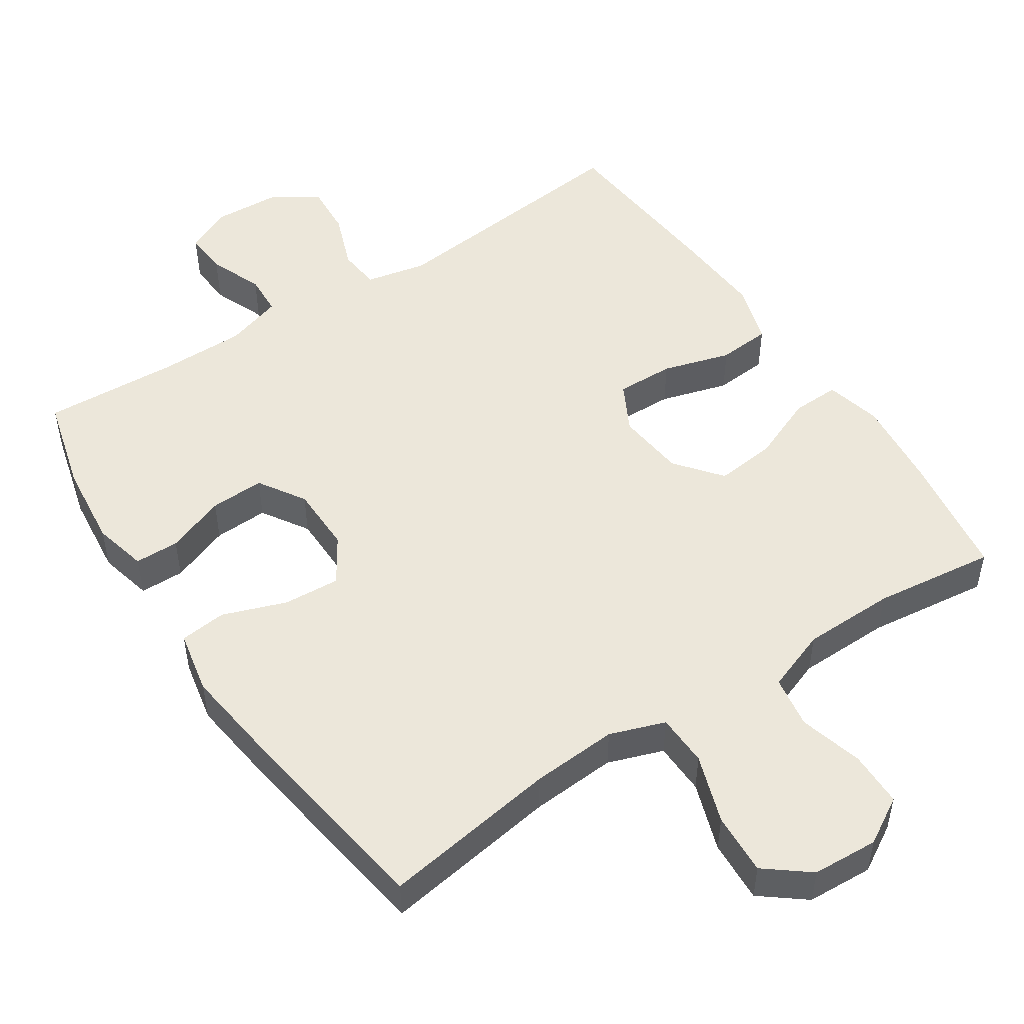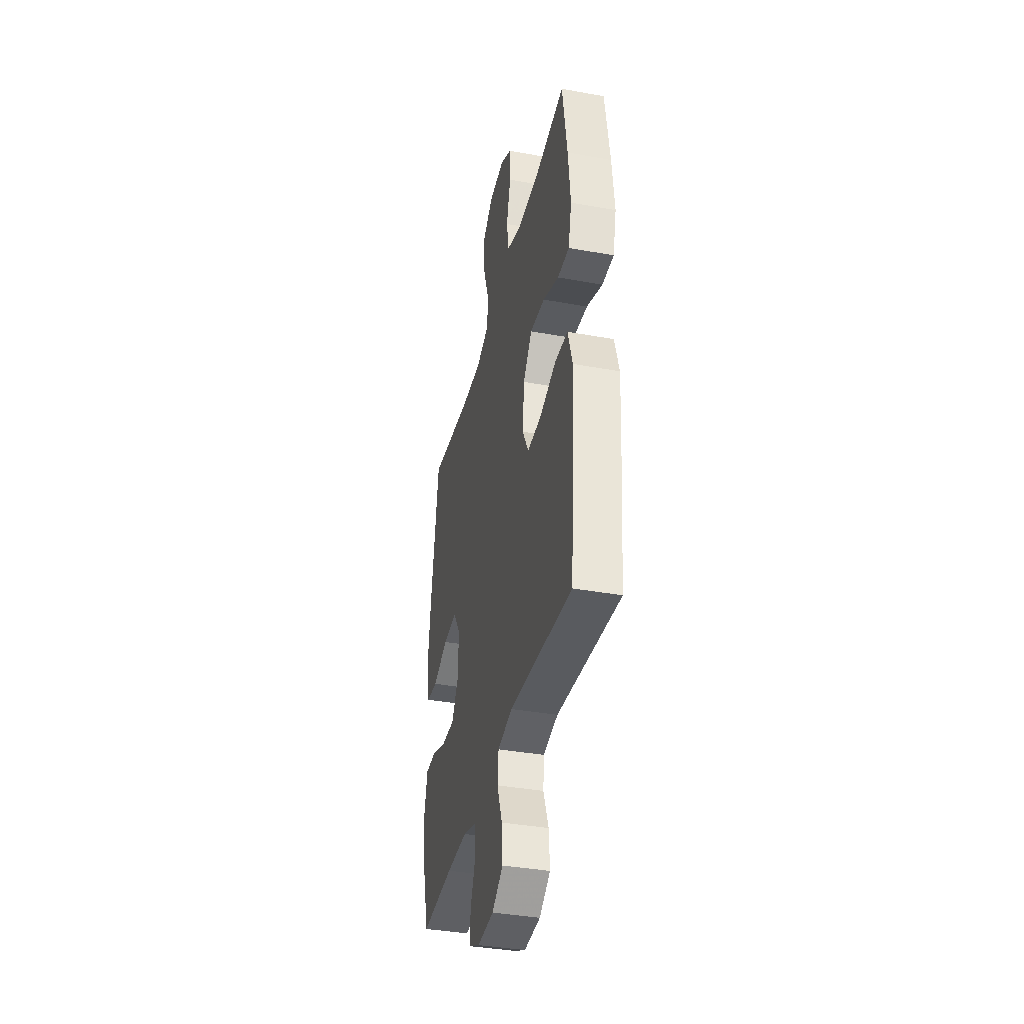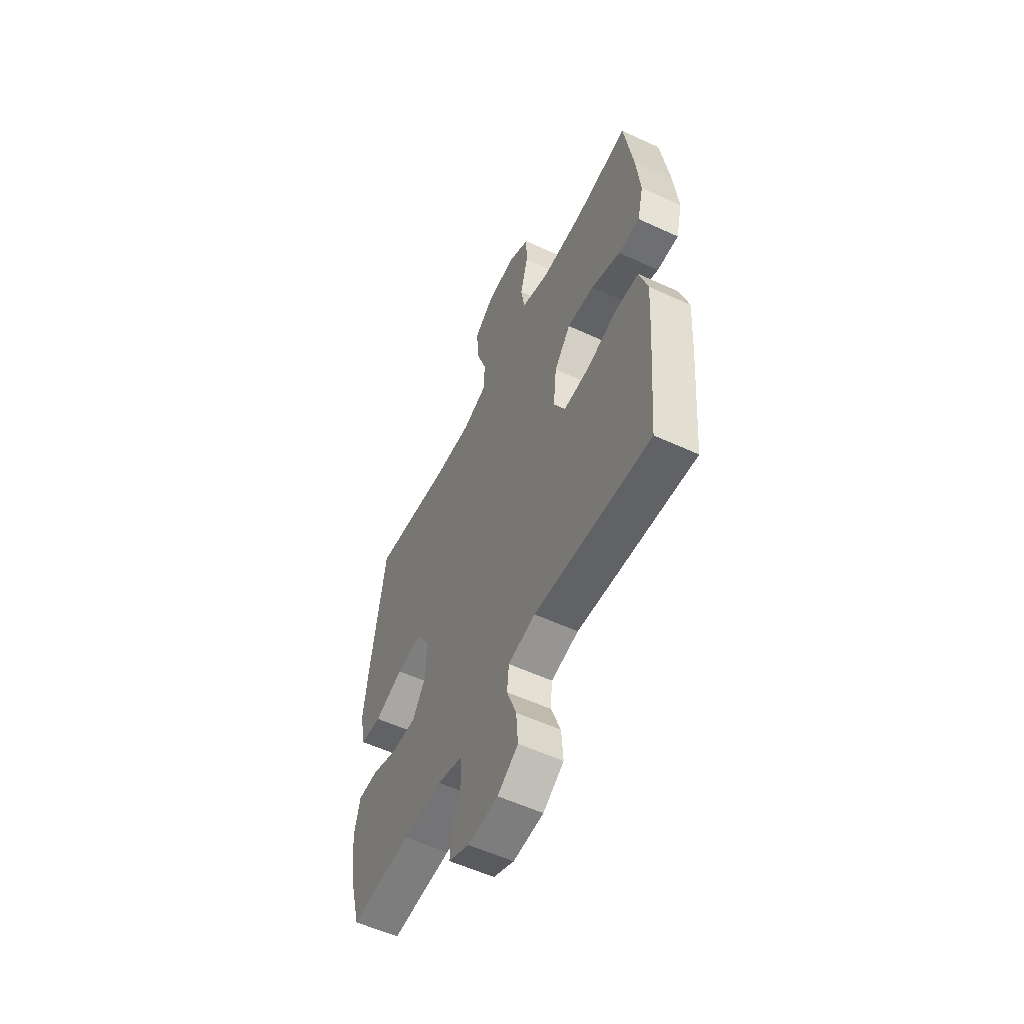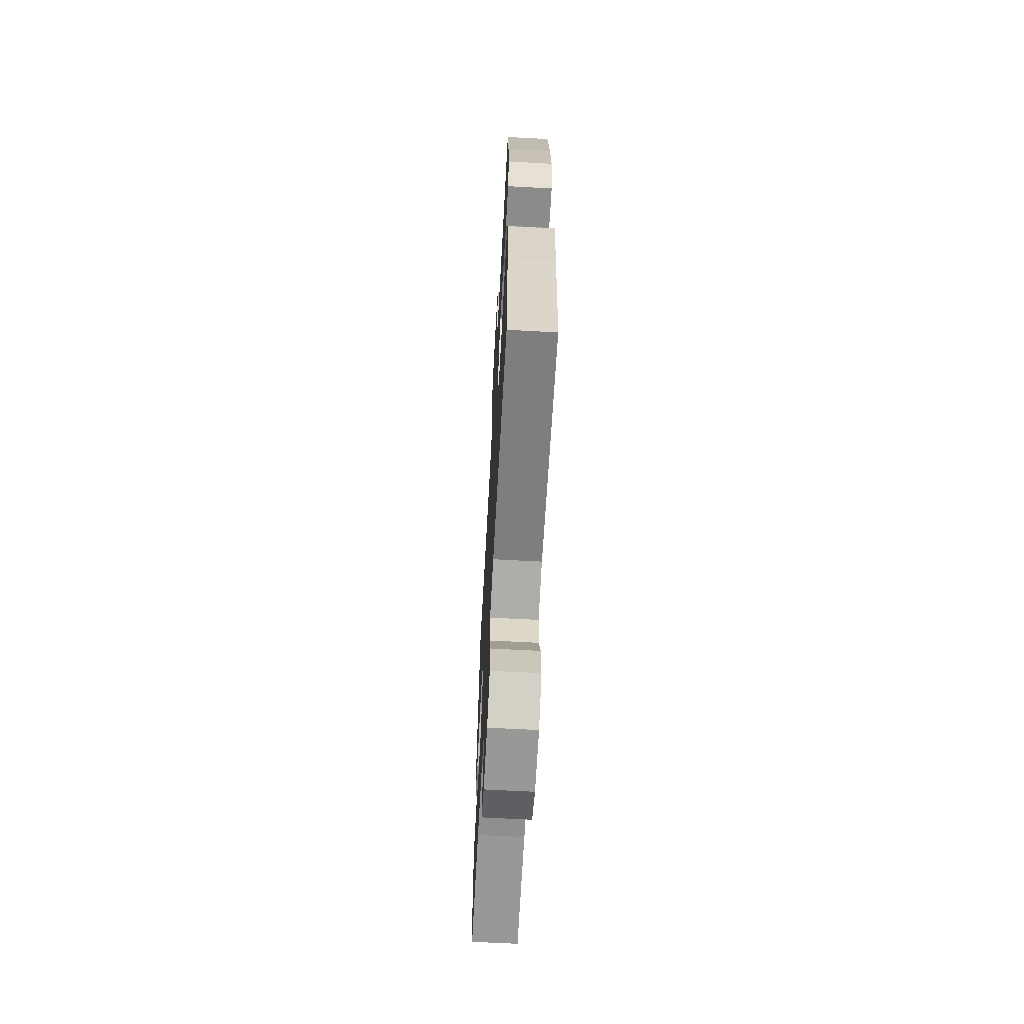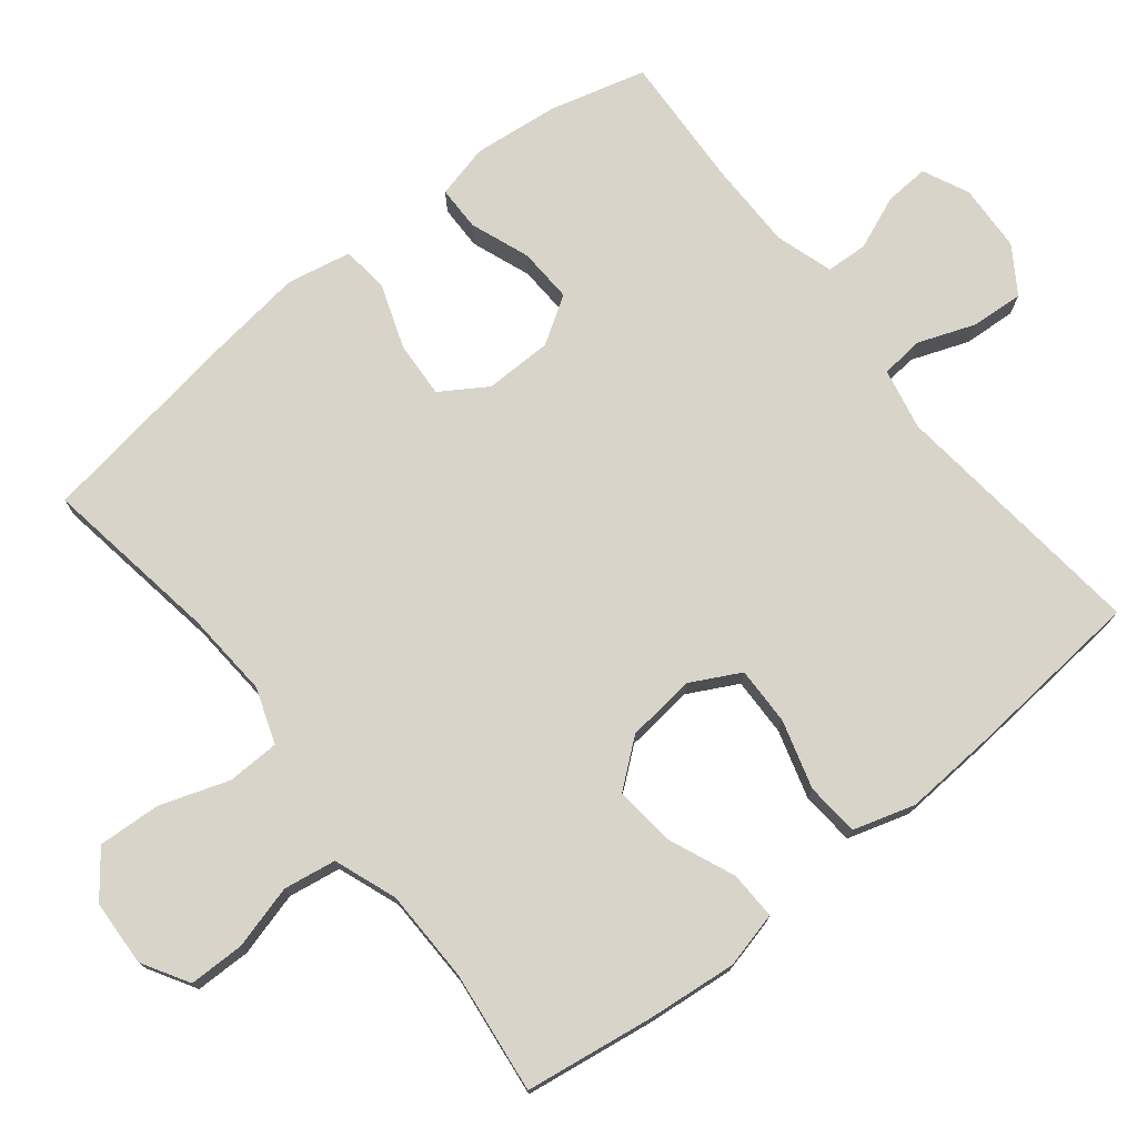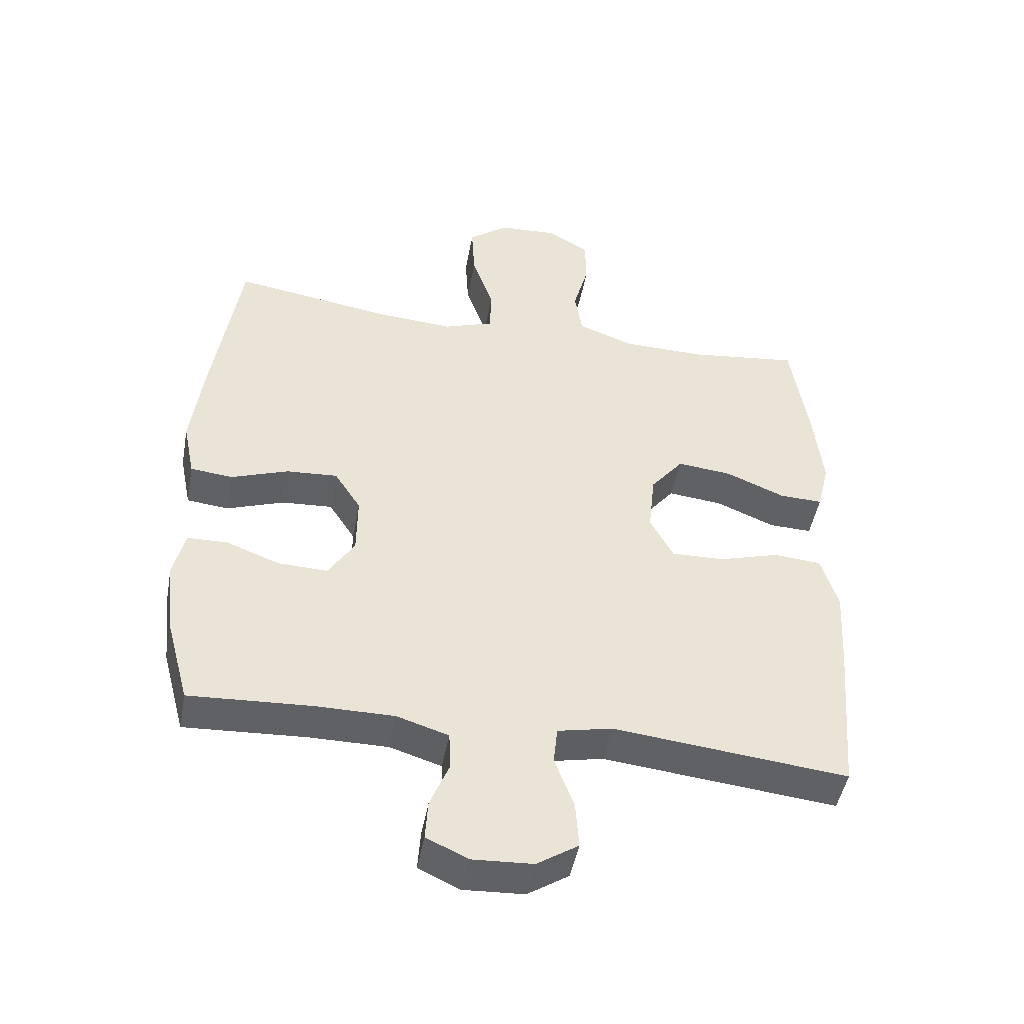
<metadata>
{"format":"obj","ext":"obj","renderer":"f3d","projection":"perspective","resolution":1024,"background":"white","views":[{"elev":50.3,"azim":-33.5,"up":"+Y"},{"elev":-38.1,"azim":77.0,"up":"+Z"},{"elev":-56.3,"azim":64.2,"up":"+Z"},{"elev":-65.4,"azim":86.9,"up":"+Z"},{"elev":75.1,"azim":51.3,"up":"+Y"},{"elev":-47.3,"azim":-10.4,"up":"+Z"}]}
</metadata>
<code>
v -0.5 0.07 -0.5
v -0.536 0.07 -0.366
v -0.549 0.07 -0.248
v -0.531 0.07 -0.173
v -0.469 0.07 -0.172
v -0.386 0.07 -0.203
v -0.31 0.07 -0.206
v -0.269 0.07 -0.141
v -0.268 0.07 -0.047
v -0.309 0.07 0.017
v -0.388 0.07 0.012
v -0.477 0.07 -0.02
v -0.542 0.07 -0.013
v -0.56 0.07 0.076
v -0.543 0.07 0.211
v -0.5 0.07 0.5
v -0.254 0.07 0.462
v -0.134 0.07 0.454
v -0.057 0.07 0.481
v -0.055 0.07 0.554
v -0.088 0.07 0.65
v -0.093 0.07 0.737
v -0.032 0.07 0.785
v 0.06 0.07 0.79
v 0.125 0.07 0.752
v 0.126 0.07 0.675
v 0.102 0.07 0.586
v 0.114 0.07 0.513
v 0.201 0.07 0.481
v 0.33 0.07 0.479
v 0.5 0.07 0.5
v 0.527 0.07 0.321
v 0.54 0.07 0.196
v 0.521 0.07 0.118
v 0.454 0.07 0.12
v 0.363 0.07 0.158
v 0.278 0.07 0.167
v 0.227 0.07 0.103
v 0.217 0.07 0.007
v 0.253 0.07 -0.061
v 0.334 0.07 -0.059
v 0.429 0.07 -0.031
v 0.503 0.07 -0.037
v 0.529 0.07 -0.123
v 0.521 0.07 -0.253
v 0.5 0.07 -0.5
v 0.137 0.07 -0.462
v 0.052 0.07 -0.48
v 0.046 0.07 -0.539
v 0.076 0.07 -0.619
v 0.081 0.07 -0.692
v 0.017 0.07 -0.734
v -0.077 0.07 -0.739
v -0.141 0.07 -0.709
v -0.137 0.07 -0.647
v -0.107 0.07 -0.573
v -0.11 0.07 -0.515
v -0.19 0.07 -0.49
v -0.312 0.07 -0.49
v -0.5 0 -0.5
v -0.536 0 -0.366
v -0.549 0 -0.248
v -0.531 0 -0.173
v -0.469 0 -0.172
v -0.386 0 -0.203
v -0.31 0 -0.206
v -0.269 0 -0.141
v -0.268 0 -0.047
v -0.309 0 0.017
v -0.388 0 0.012
v -0.477 0 -0.02
v -0.542 0 -0.013
v -0.56 0 0.076
v -0.543 0 0.211
v -0.5 0 0.5
v -0.254 0 0.462
v -0.134 0 0.454
v -0.057 0 0.481
v -0.055 0 0.554
v -0.088 0 0.65
v -0.093 0 0.737
v -0.032 0 0.785
v 0.06 0 0.79
v 0.125 0 0.752
v 0.126 0 0.675
v 0.102 0 0.586
v 0.114 0 0.513
v 0.201 0 0.481
v 0.33 0 0.479
v 0.5 0 0.5
v 0.527 0 0.321
v 0.54 0 0.196
v 0.521 0 0.118
v 0.454 0 0.12
v 0.363 0 0.158
v 0.278 0 0.167
v 0.227 0 0.103
v 0.217 0 0.007
v 0.253 0 -0.061
v 0.334 0 -0.059
v 0.429 0 -0.031
v 0.503 0 -0.037
v 0.529 0 -0.123
v 0.521 0 -0.253
v 0.5 0 -0.5
v 0.137 0 -0.462
v 0.052 0 -0.48
v 0.046 0 -0.539
v 0.076 0 -0.619
v 0.081 0 -0.692
v 0.017 0 -0.734
v -0.077 0 -0.739
v -0.141 0 -0.709
v -0.137 0 -0.647
v -0.107 0 -0.573
v -0.11 0 -0.515
v -0.19 0 -0.49
v -0.312 0 -0.49
f 54 55 56
f 53 54 56
f 52 53 56
f 51 52 56
f 50 51 56
f 49 50 56
f 48 49 56 57
f 45 46 47
f 44 45 47
f 43 44 47
f 42 43 47
f 41 42 47
f 40 41 47 48
f 48 57 58
f 40 48 58
f 39 40 58
f 34 35 36
f 33 34 36
f 32 33 36
f 31 32 36
f 30 31 36
f 29 30 36 37
f 28 29 37 38
f 25 26 27
f 24 25 27
f 23 24 27
f 22 23 27
f 21 22 27
f 20 21 27
f 19 20 27 28
f 39 58 59
f 38 39 59
f 28 38 59
f 19 28 59
f 18 19 59
f 15 16 17
f 14 15 17
f 13 14 17
f 12 13 17
f 11 12 17
f 4 5 6
f 3 4 6
f 2 3 6
f 1 2 6
f 59 1 6
f 59 6 7
f 10 11 17 18
f 9 10 18
f 8 9 18
f 8 18 59
f 7 8 59
f 115 114 113
f 115 113 112
f 115 112 111
f 115 111 110
f 115 110 109
f 115 109 108
f 116 115 108 107
f 106 105 104
f 106 104 103
f 106 103 102
f 106 102 101
f 106 101 100
f 107 106 100 99
f 117 116 107
f 117 107 99
f 117 99 98
f 95 94 93
f 95 93 92
f 95 92 91
f 95 91 90
f 95 90 89
f 96 95 89 88
f 97 96 88 87
f 86 85 84
f 86 84 83
f 86 83 82
f 86 82 81
f 86 81 80
f 86 80 79
f 87 86 79 78
f 118 117 98
f 118 98 97
f 118 97 87
f 118 87 78
f 118 78 77
f 76 75 74
f 76 74 73
f 76 73 72
f 76 72 71
f 76 71 70
f 65 64 63
f 65 63 62
f 65 62 61
f 65 61 60
f 65 60 118
f 66 65 118
f 77 76 70 69
f 77 69 68
f 77 68 67
f 118 77 67
f 118 67 66
f 1 60 61 2
f 2 61 62 3
f 3 62 63 4
f 4 63 64 5
f 5 64 65 6
f 6 65 66 7
f 7 66 67 8
f 8 67 68 9
f 9 68 69 10
f 10 69 70 11
f 11 70 71 12
f 12 71 72 13
f 13 72 73 14
f 14 73 74 15
f 15 74 75 16
f 16 75 76 17
f 17 76 77 18
f 18 77 78 19
f 19 78 79 20
f 20 79 80 21
f 21 80 81 22
f 22 81 82 23
f 23 82 83 24
f 24 83 84 25
f 25 84 85 26
f 26 85 86 27
f 27 86 87 28
f 28 87 88 29
f 29 88 89 30
f 30 89 90 31
f 31 90 91 32
f 32 91 92 33
f 33 92 93 34
f 34 93 94 35
f 35 94 95 36
f 36 95 96 37
f 37 96 97 38
f 38 97 98 39
f 39 98 99 40
f 40 99 100 41
f 41 100 101 42
f 42 101 102 43
f 43 102 103 44
f 44 103 104 45
f 45 104 105 46
f 46 105 106 47
f 47 106 107 48
f 48 107 108 49
f 49 108 109 50
f 50 109 110 51
f 51 110 111 52
f 52 111 112 53
f 53 112 113 54
f 54 113 114 55
f 55 114 115 56
f 56 115 116 57
f 57 116 117 58
f 58 117 118 59
f 59 118 60 1

</code>
